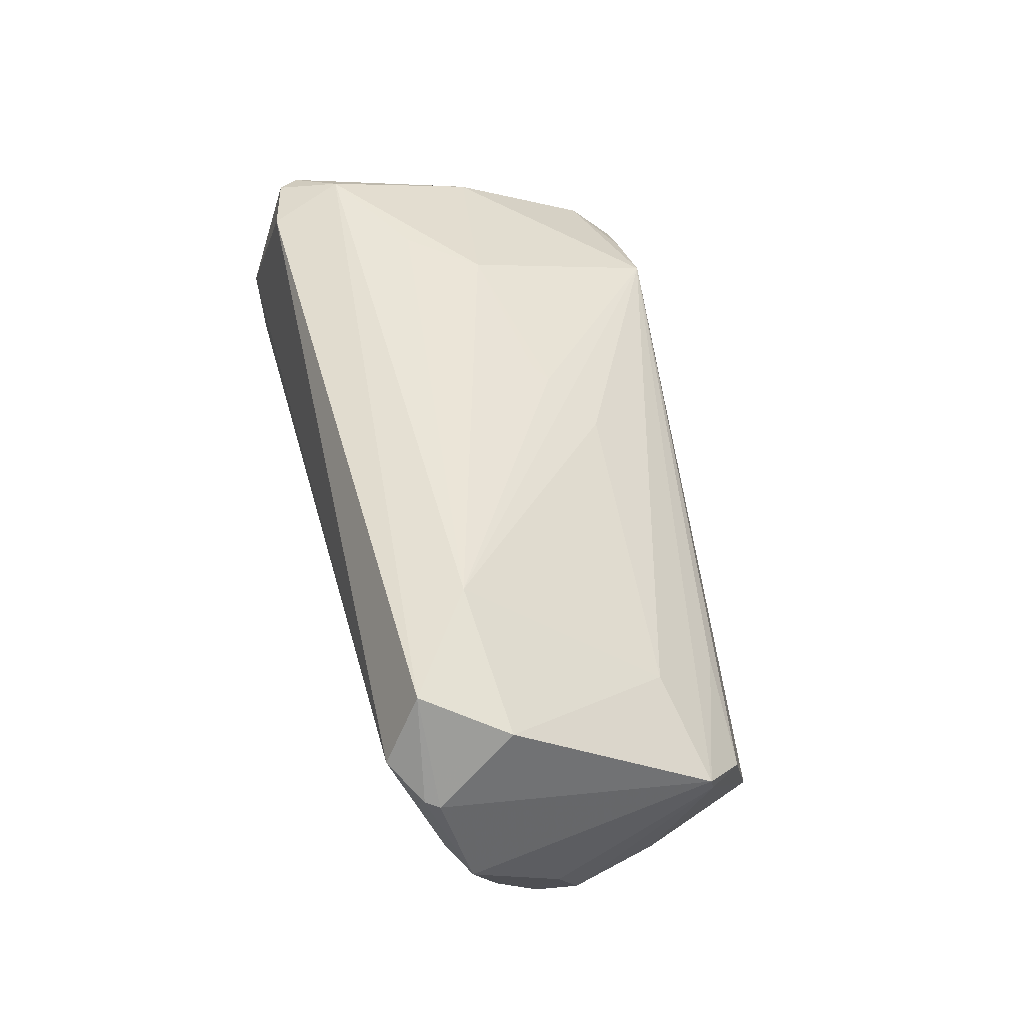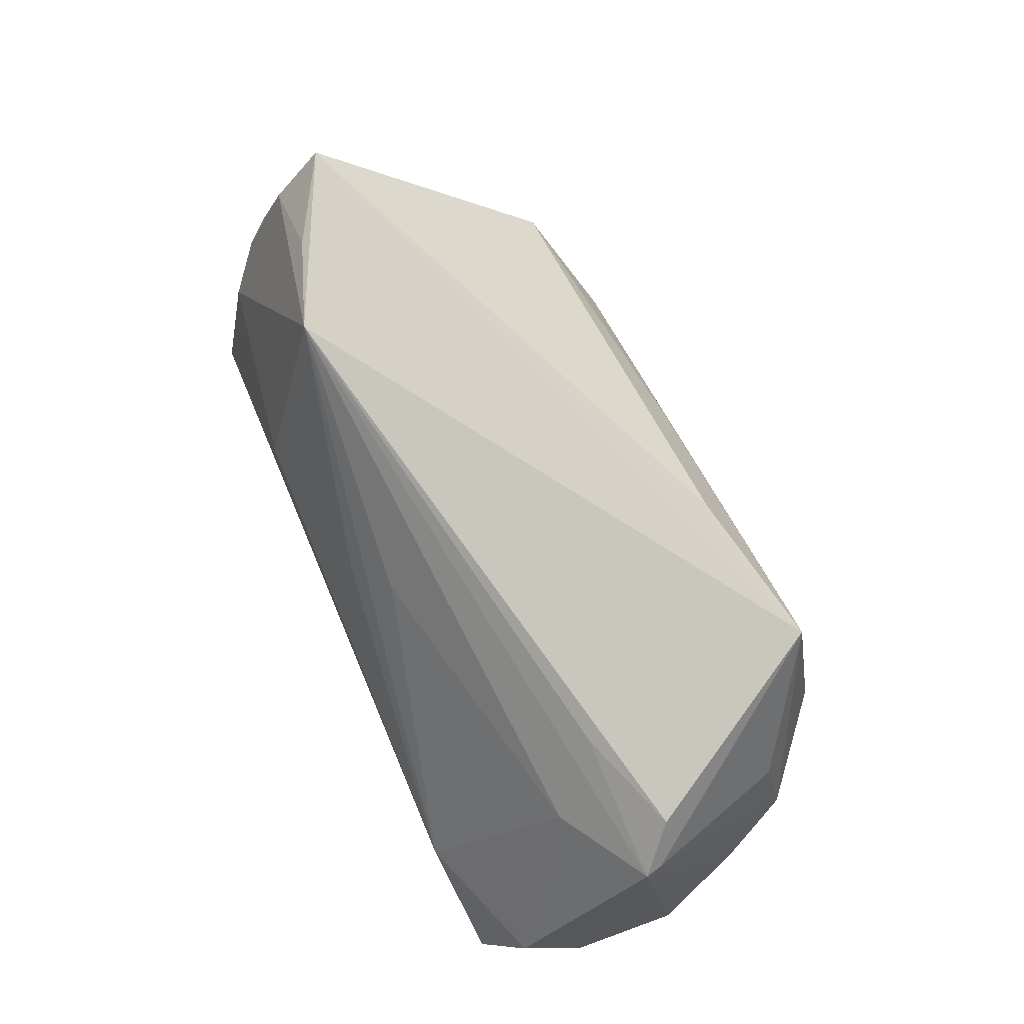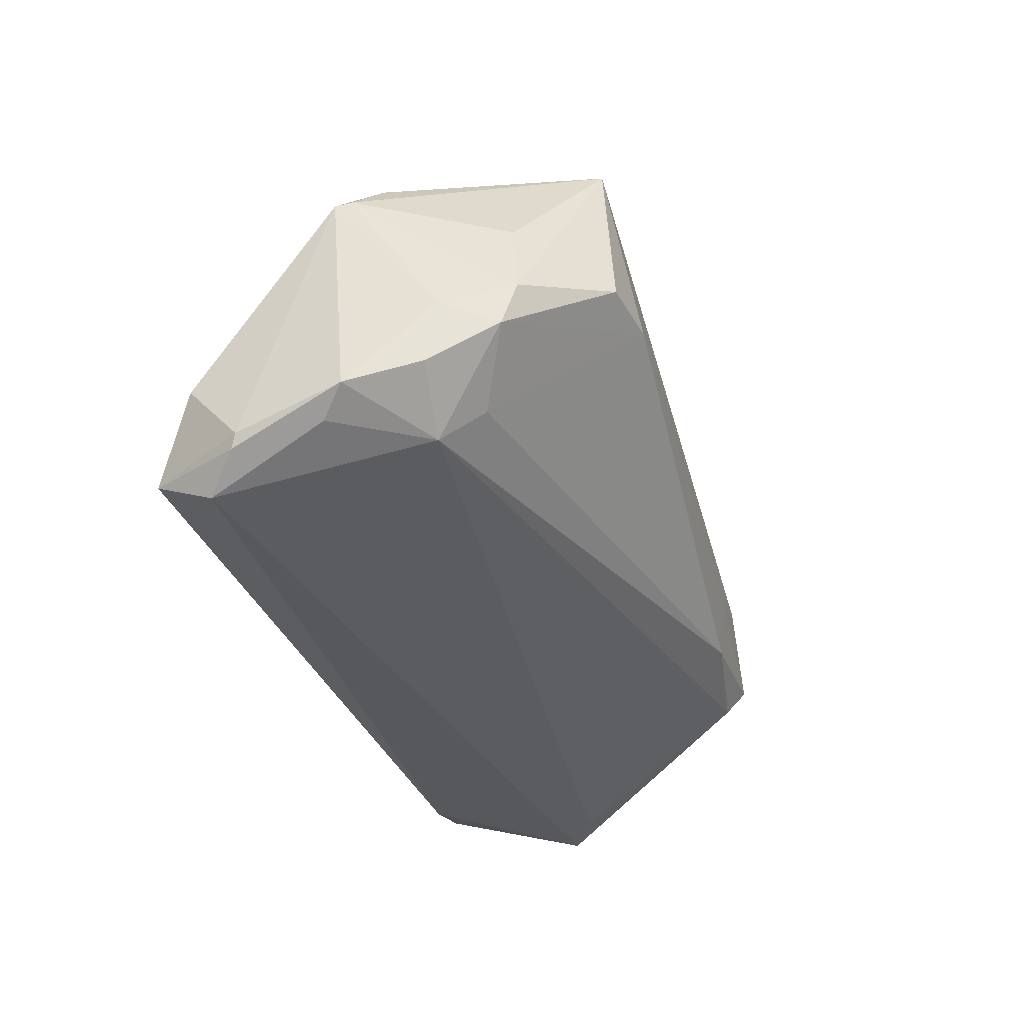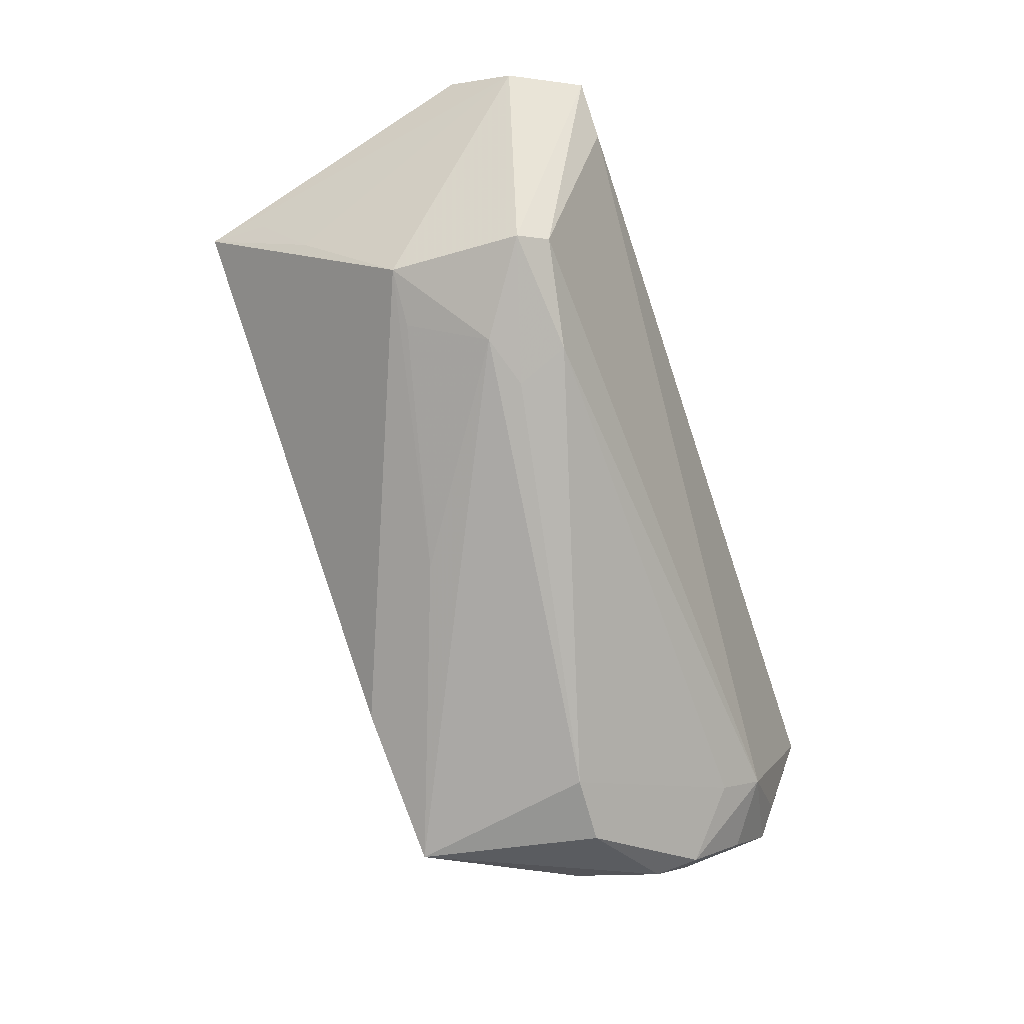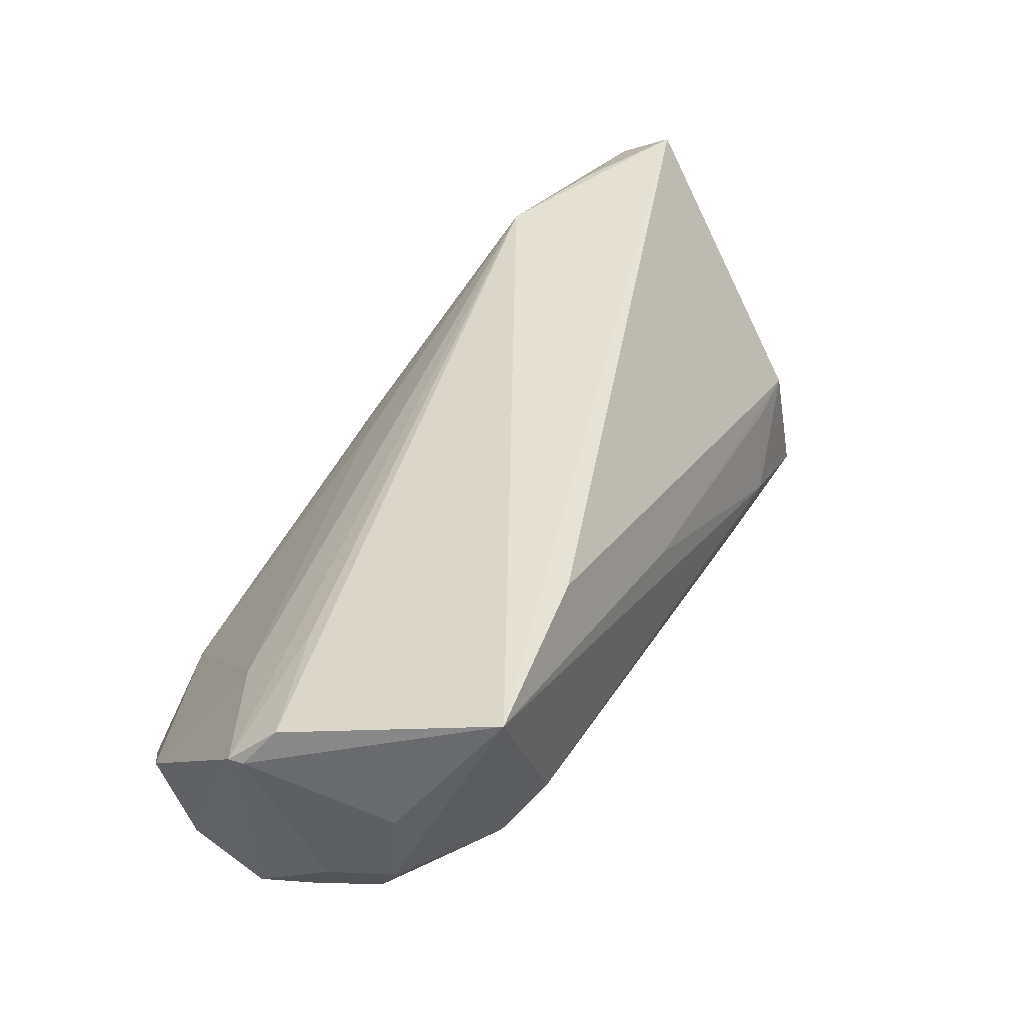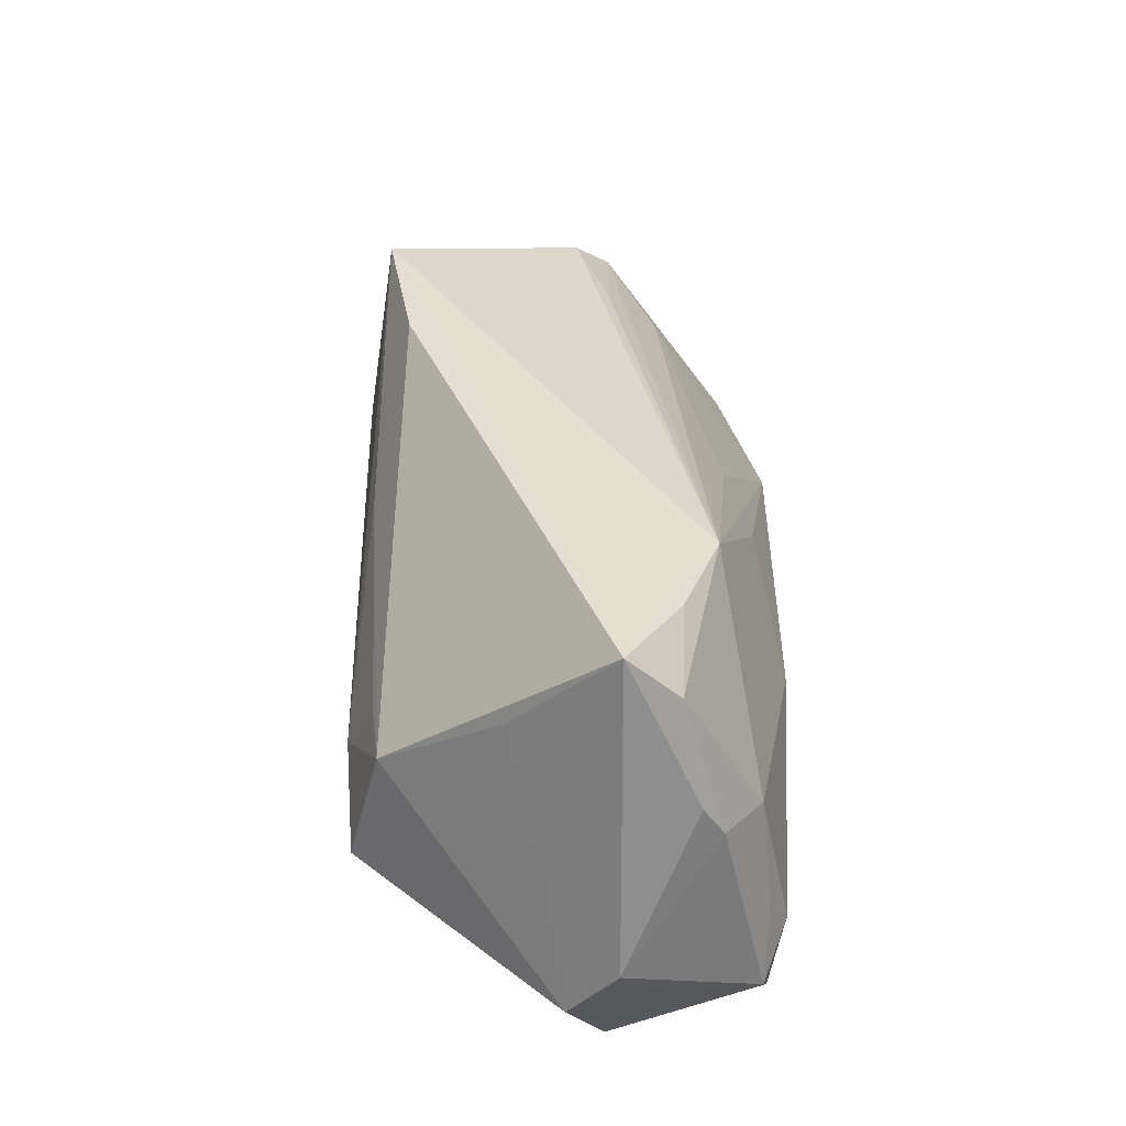
<metadata>
{"format":"obj","ext":"obj","renderer":"f3d","projection":"perspective","resolution":1024,"background":"white","views":[{"elev":45.0,"azim":76.1,"up":"+Z"},{"elev":72.4,"azim":67.1,"up":"+Y"},{"elev":-33.6,"azim":108.5,"up":"+Y"},{"elev":-77.0,"azim":-71.4,"up":"+Z"},{"elev":60.3,"azim":125.5,"up":"+Y"},{"elev":39.6,"azim":-87.9,"up":"+Y"}]}
</metadata>
<code>
v 0.05046 -0.01429 -0.007221
v 0.05132 -0.02023 0.003419
v 0.04909 -0.02564 0.01685
v -0.03601 0.002608 -0.01823
v 0.04749 -0.008822 -0.01466
v -0.05388 -0.009998 0.007791
v 0.03403 0.01562 0.004521
v -0.04414 0.01995 0.01322
v 0.04326 -0.01942 -0.006253
v -0.01983 0.0004003 0.02542
v -0.03547 -0.01253 -0.02194
v 0.0002261 0.004572 0.02215
v -0.04495 -0.02119 0.02365
v -0.01921 -0.007573 -0.02323
v -0.04762 0.008312 0.01558
v -0.04852 -0.02564 0.006308
v -0.04368 -0.009844 0.02342
v -0.03764 -0.02291 0.02358
v -0.02524 -0.005683 -0.02303
v 0.04705 -0.003705 -0.01638
v -0.04134 0.01316 -0.004532
v -0.03497 0.02392 0.01315
v -0.04477 0.01845 0.003967
v 0.03304 0.02249 -0.02246
v 0.05062 0.01042 0.004131
v -0.0337 -0.01587 -0.01983
v 0.02866 0.001036 -0.0256
v -0.05263 -0.01731 0.002157
v -0.04701 0.004405 0.01793
v -0.04485 0.02564 0.007369
v -0.04132 -0.01419 0.0256
v 0.04745 -0.02174 0.02434
v 0.03656 0.001443 -0.02455
v 0.05066 -0.006979 -0.008703
v -0.02142 -0.01358 -0.02202
v -0.001501 0.009771 -0.02169
v 0.03982 0.007336 0.01058
v 0.05302 -0.02085 0.01266
v -0.02465 0.02347 0.01691
v -0.042 -0.02553 0.002631
v 0.03491 -0.01398 0.0256
v 0.005811 0.009111 0.01866
v 0.04085 -0.01512 -0.01086
v 0.05388 -0.0177 0.0005914
v -0.04149 0.003319 0.02201
v -0.001716 0.002983 0.02289
v 0.01497 0.02335 -0.01854
v 0.04617 0.01527 6.708e-05
v 0.05089 -0.01244 0.01972
v 0.05243 -0.02238 0.01328
v 0.04454 0.00622 -0.0151
v -0.02684 -0.007251 0.0256
v 0.05017 0.01086 0.002255
v -0.02943 0.003067 -0.01928
v -0.04698 -0.01877 0.02312
f 48 24 39
f 34 25 44
f 34 44 5
f 29 15 6
f 39 24 30
f 24 47 30
f 6 15 30
f 41 31 32
f 45 10 39
f 31 10 45
f 32 31 18
f 32 18 3
f 3 18 16
f 6 30 28
f 7 48 39
f 39 25 7
f 7 25 48
f 49 41 32
f 1 44 9
f 9 5 1
f 1 5 44
f 35 9 26
f 36 47 24
f 31 45 17
f 17 45 29
f 4 30 47
f 47 36 4
f 39 10 12
f 12 41 39
f 37 25 39
f 37 49 25
f 41 49 37
f 52 10 31
f 31 41 52
f 52 41 10
f 39 30 22
f 8 30 15
f 15 29 8
f 29 45 8
f 8 22 30
f 8 45 39
f 39 22 8
f 31 17 55
f 6 28 55
f 55 28 16
f 55 29 6
f 55 17 29
f 9 3 40
f 40 3 16
f 26 9 40
f 40 16 26
f 9 44 2
f 2 3 9
f 53 51 24
f 24 48 53
f 48 25 53
f 53 25 34
f 24 51 20
f 34 5 20
f 20 53 34
f 51 53 20
f 38 44 25
f 25 49 38
f 38 49 32
f 43 5 9
f 9 35 43
f 11 35 26
f 28 4 11
f 26 16 11
f 16 28 11
f 30 4 21
f 21 4 28
f 10 41 46
f 46 12 10
f 41 12 46
f 39 41 42
f 42 37 39
f 41 37 42
f 16 18 13
f 13 55 16
f 13 18 31
f 31 55 13
f 5 43 27
f 27 43 35
f 44 38 50
f 50 2 44
f 3 2 50
f 32 3 50
f 50 38 32
f 54 4 36
f 23 28 30
f 30 21 23
f 23 21 28
f 33 20 5
f 5 27 33
f 24 20 33
f 33 27 24
f 35 11 14
f 14 27 35
f 19 14 11
f 19 11 4
f 4 54 19
f 19 54 36
f 19 36 24
f 24 27 19
f 27 14 19

</code>
